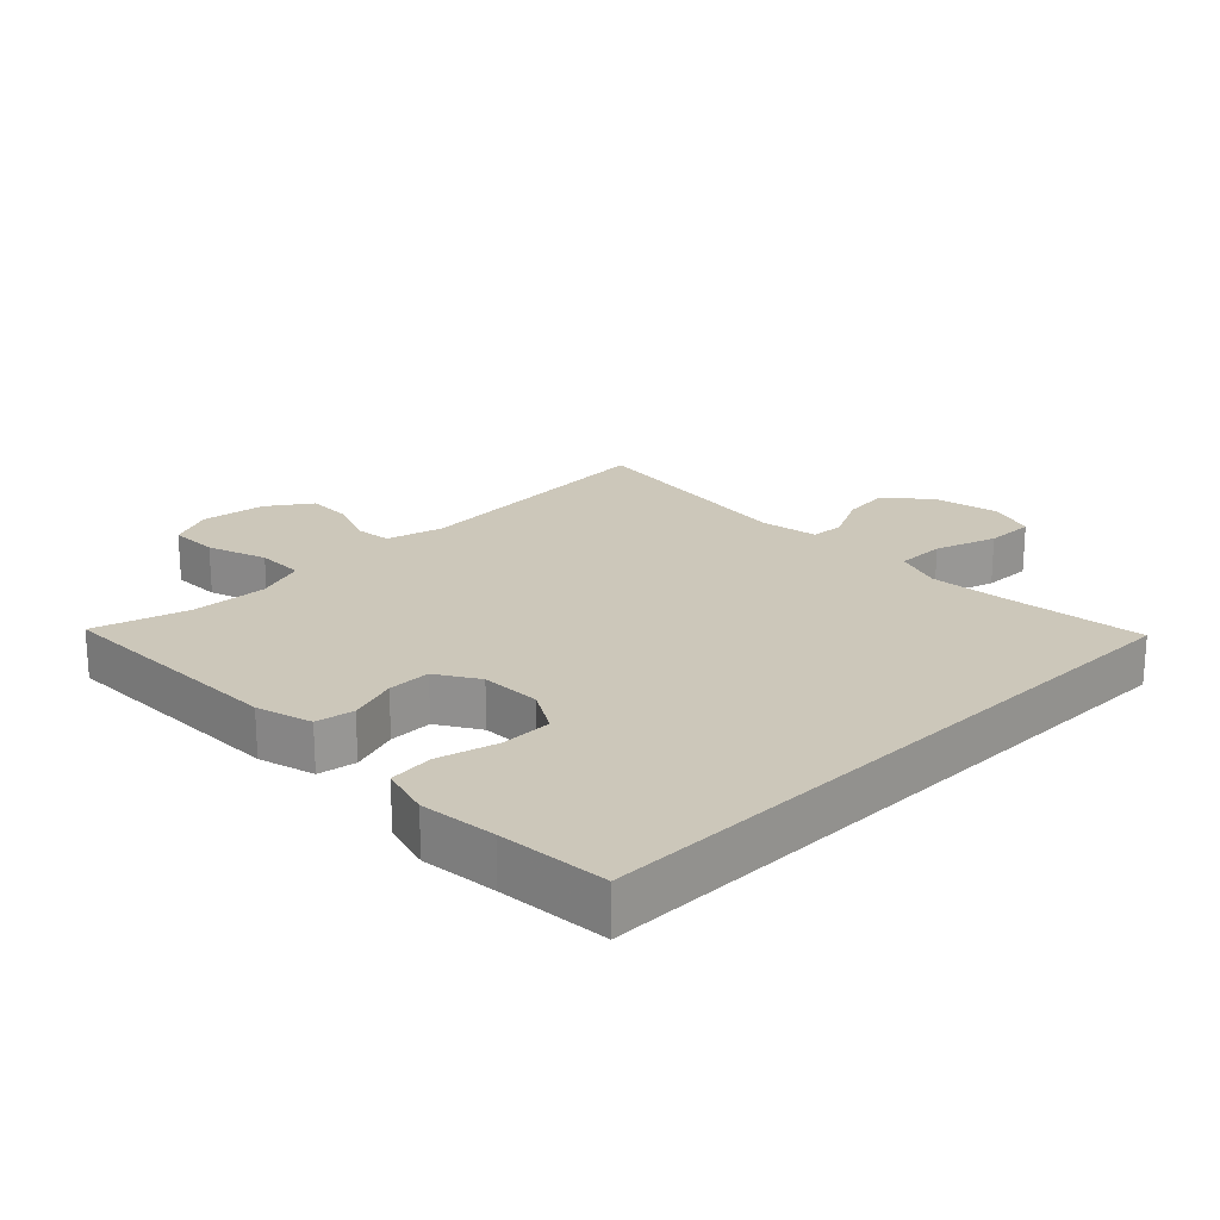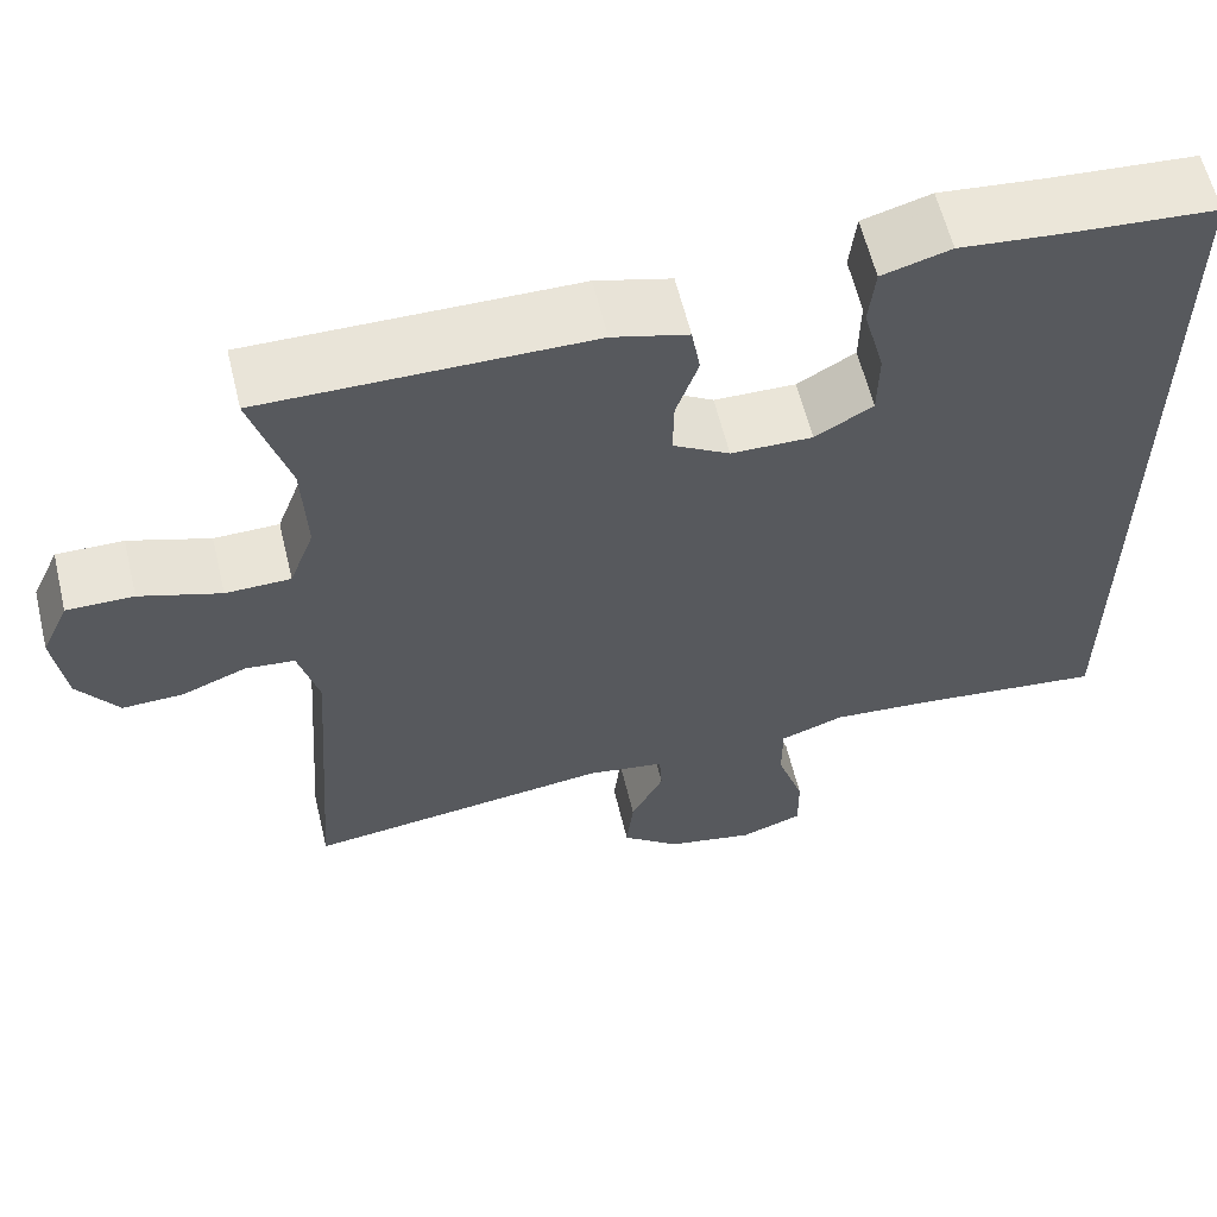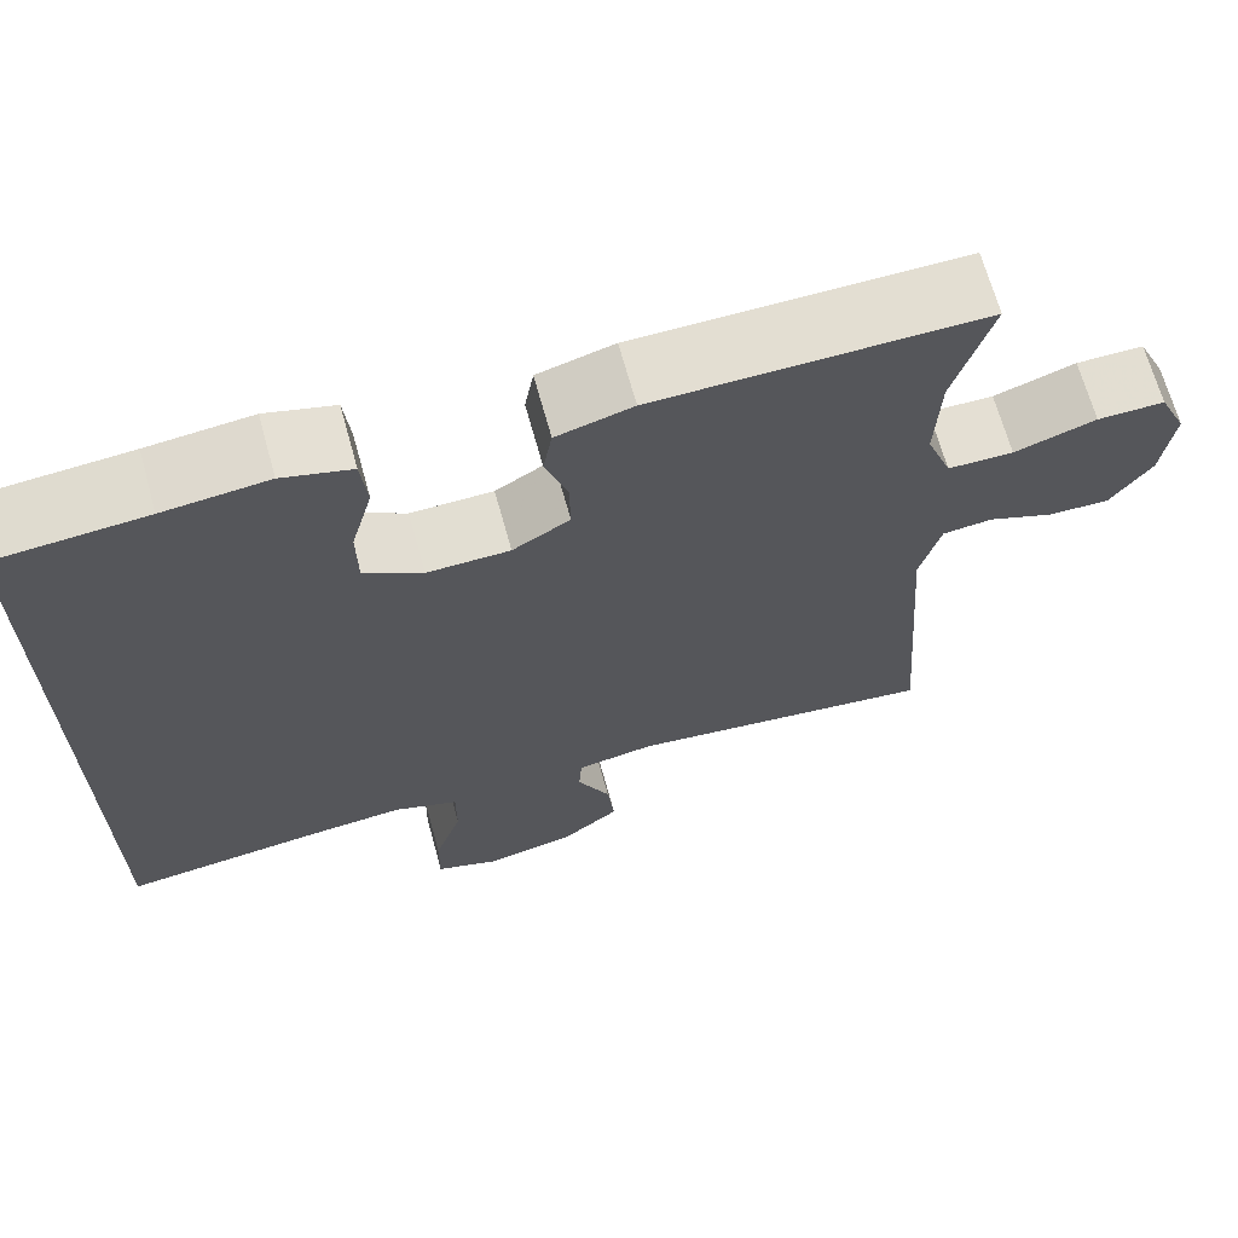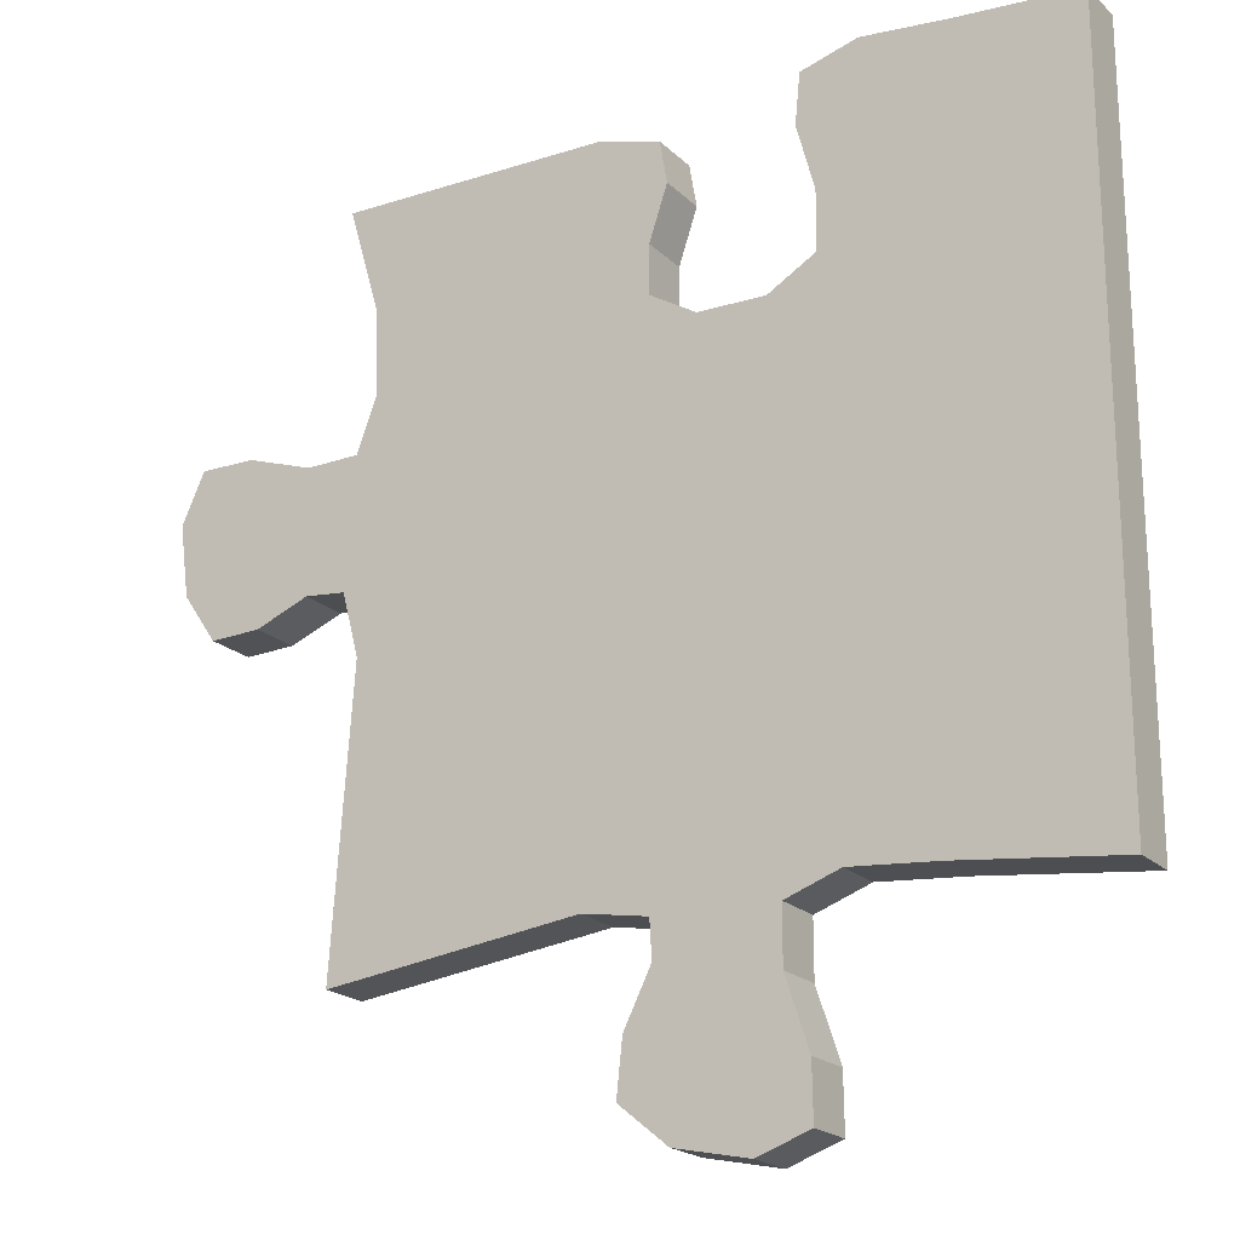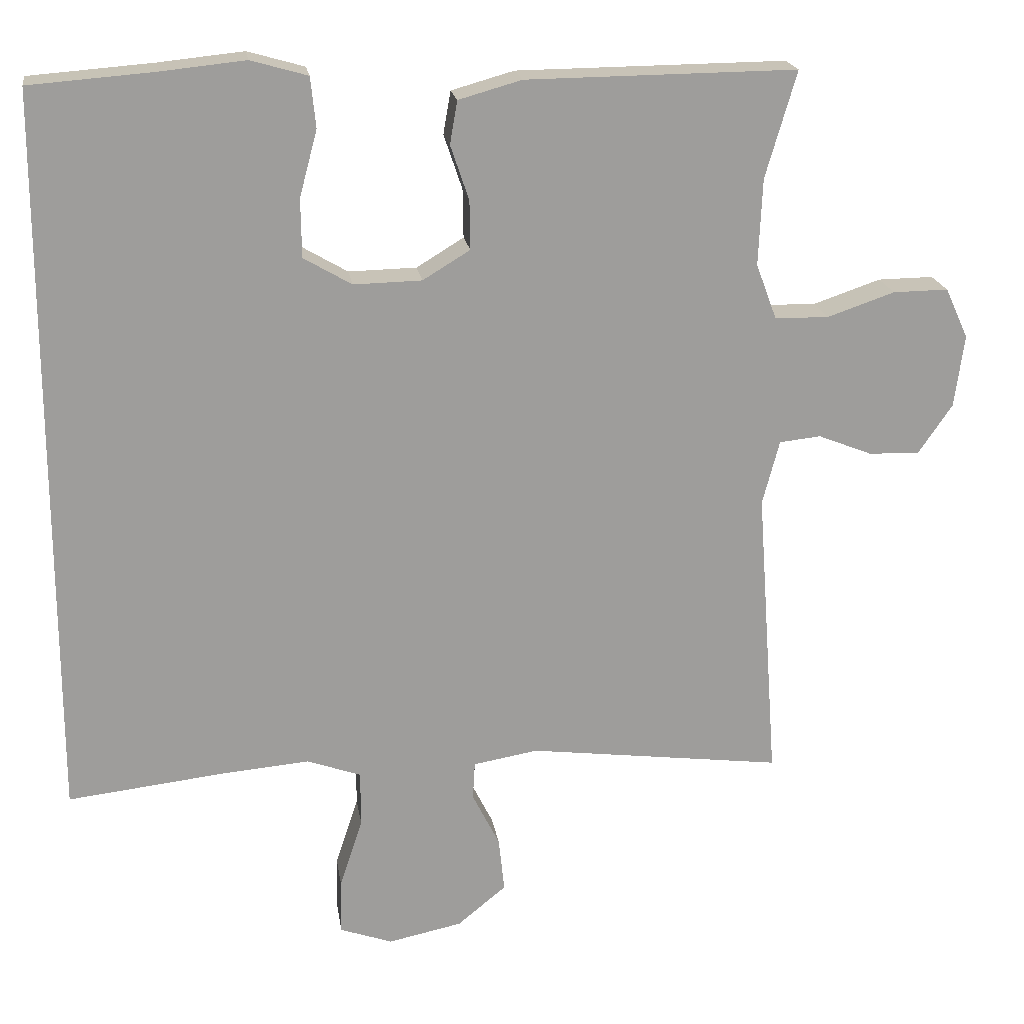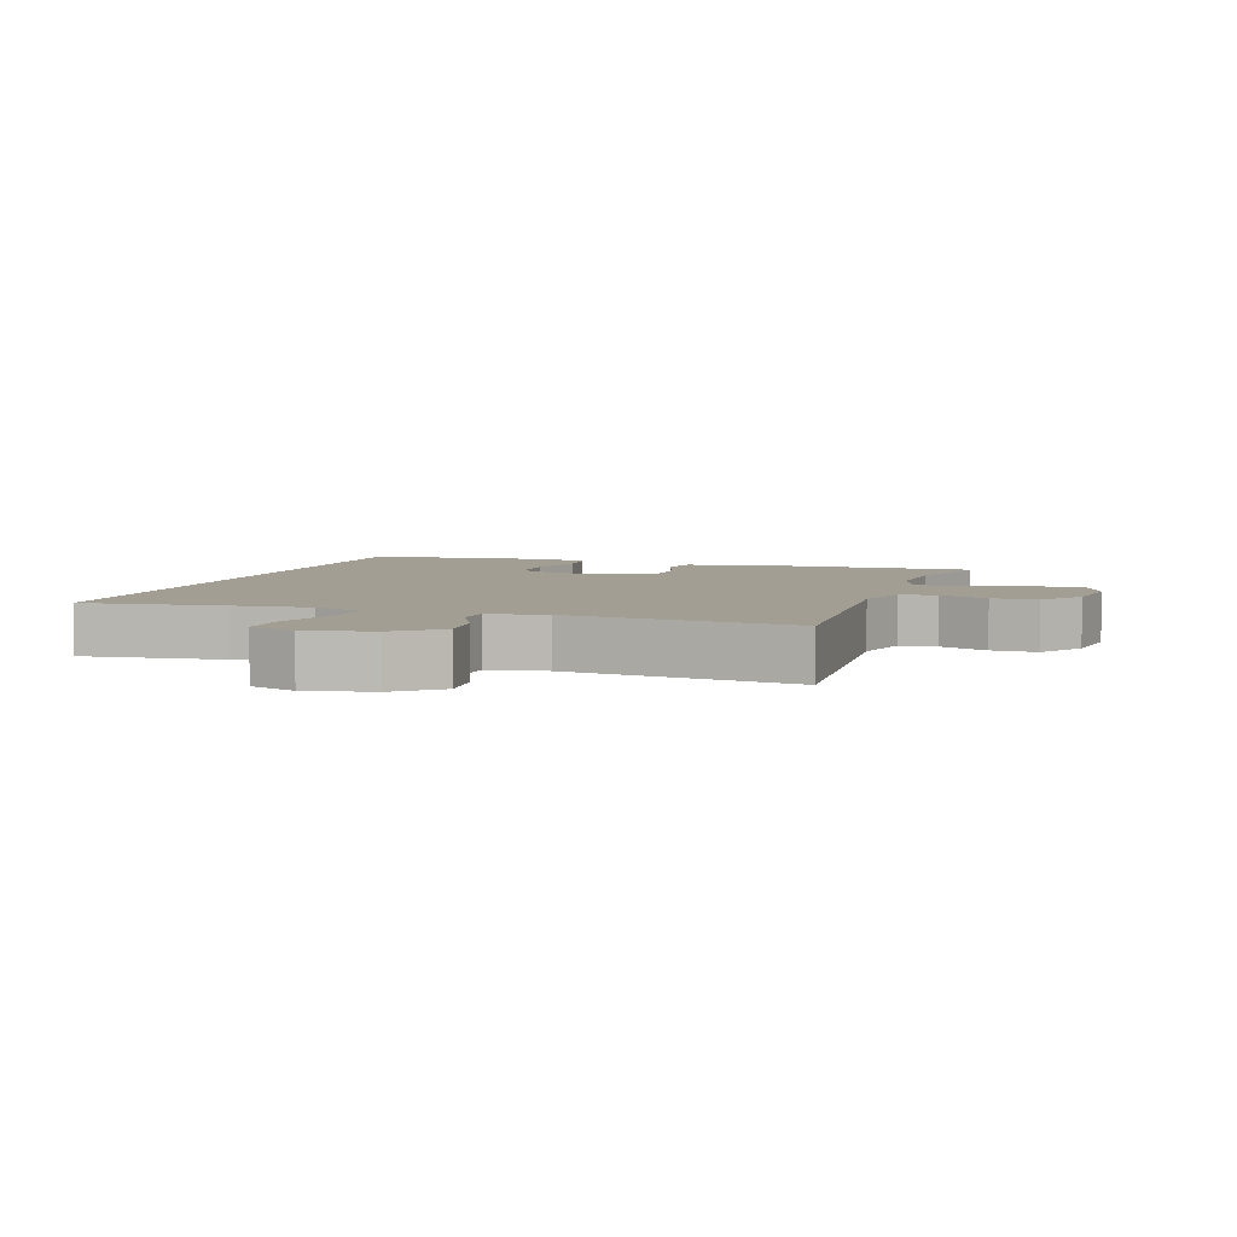
<metadata>
{"format":"obj","ext":"obj","renderer":"f3d","projection":"perspective","resolution":1024,"background":"white","views":[{"elev":21.4,"azim":45.5,"up":"+Y"},{"elev":60.5,"azim":-13.6,"up":"+Z"},{"elev":67.3,"azim":164.6,"up":"+Z"},{"elev":-20.2,"azim":31.4,"up":"+Z"},{"elev":19.7,"azim":171.5,"up":"+Z"},{"elev":5.1,"azim":-161.7,"up":"+Y"}]}
</metadata>
<code>
v 0.5 0.07 -0.486
v 0.285 0.07 -0.461
v 0.169 0.07 -0.451
v 0.096 0.07 -0.477
v 0.096 0.07 -0.552
v 0.127 0.07 -0.646
v 0.128 0.07 -0.721
v 0.057 0.07 -0.746
v -0.043 0.07 -0.725
v -0.109 0.07 -0.671
v -0.101 0.07 -0.597
v -0.064 0.07 -0.523
v -0.067 0.07 -0.472
v -0.155 0.07 -0.457
v -0.5 0.07 -0.5
v -0.471 0.07 -0.1
v -0.494 0.07 -0.013
v -0.55 0.07 -0.007
v -0.623 0.07 -0.036
v -0.692 0.07 -0.038
v -0.738 0.07 0.029
v -0.751 0.07 0.127
v -0.72 0.07 0.195
v -0.645 0.07 0.194
v -0.554 0.07 0.163
v -0.481 0.07 0.164
v -0.453 0.07 0.239
v -0.458 0.07 0.356
v -0.5 0.07 0.5
v -0.134 0.07 0.496
v -0.049 0.07 0.472
v -0.039 0.07 0.414
v -0.064 0.07 0.34
v -0.065 0.07 0.274
v -0.001 0.07 0.235
v 0.091 0.07 0.233
v 0.156 0.07 0.271
v 0.157 0.07 0.35
v 0.133 0.07 0.44
v 0.14 0.07 0.508
v 0.217 0.07 0.53
v 0.333 0.07 0.518
v 0.5 0.07 0.505
v 0.5 0 -0.486
v 0.285 0 -0.461
v 0.169 0 -0.451
v 0.096 0 -0.477
v 0.096 0 -0.552
v 0.127 0 -0.646
v 0.128 0 -0.721
v 0.057 0 -0.746
v -0.043 0 -0.725
v -0.109 0 -0.671
v -0.101 0 -0.597
v -0.064 0 -0.523
v -0.067 0 -0.472
v -0.155 0 -0.457
v -0.5 0 -0.5
v -0.471 0 -0.1
v -0.494 0 -0.013
v -0.55 0 -0.007
v -0.623 0 -0.036
v -0.692 0 -0.038
v -0.738 0 0.029
v -0.751 0 0.127
v -0.72 0 0.195
v -0.645 0 0.194
v -0.554 0 0.163
v -0.481 0 0.164
v -0.453 0 0.239
v -0.458 0 0.356
v -0.5 0 0.5
v -0.134 0 0.496
v -0.049 0 0.472
v -0.039 0 0.414
v -0.064 0 0.34
v -0.065 0 0.274
v -0.001 0 0.235
v 0.091 0 0.233
v 0.156 0 0.271
v 0.157 0 0.35
v 0.133 0 0.44
v 0.14 0 0.508
v 0.217 0 0.53
v 0.333 0 0.518
v 0.5 0 0.505
f 42 43 1 2
f 40 41 42
f 39 40 42
f 38 39 42
f 42 2 3
f 38 42 3
f 37 38 3
f 36 37 3 4
f 35 36 4 5
f 34 35 5
f 31 32 33
f 30 31 33
f 29 30 33
f 28 29 33
f 27 28 33 34
f 26 27 34 5
f 23 24 25
f 22 23 25
f 21 22 25
f 20 21 25
f 19 20 25
f 18 19 25
f 17 18 25 26
f 26 5 6
f 17 26 6
f 16 17 6
f 14 15 16
f 13 14 16
f 10 11 12
f 9 10 12
f 8 9 12
f 7 8 12
f 6 7 12
f 6 12 13
f 6 13 16
f 45 44 86 85
f 85 84 83
f 85 83 82
f 85 82 81
f 46 45 85
f 46 85 81
f 46 81 80
f 47 46 80 79
f 48 47 79 78
f 48 78 77
f 76 75 74
f 76 74 73
f 76 73 72
f 76 72 71
f 77 76 71 70
f 48 77 70 69
f 68 67 66
f 68 66 65
f 68 65 64
f 68 64 63
f 68 63 62
f 68 62 61
f 69 68 61 60
f 49 48 69
f 49 69 60
f 49 60 59
f 59 58 57
f 59 57 56
f 55 54 53
f 55 53 52
f 55 52 51
f 55 51 50
f 55 50 49
f 56 55 49
f 59 56 49
f 1 44 45 2
f 2 45 46 3
f 3 46 47 4
f 4 47 48 5
f 5 48 49 6
f 6 49 50 7
f 7 50 51 8
f 8 51 52 9
f 9 52 53 10
f 10 53 54 11
f 11 54 55 12
f 12 55 56 13
f 13 56 57 14
f 14 57 58 15
f 15 58 59 16
f 16 59 60 17
f 17 60 61 18
f 18 61 62 19
f 19 62 63 20
f 20 63 64 21
f 21 64 65 22
f 22 65 66 23
f 23 66 67 24
f 24 67 68 25
f 25 68 69 26
f 26 69 70 27
f 27 70 71 28
f 28 71 72 29
f 29 72 73 30
f 30 73 74 31
f 31 74 75 32
f 32 75 76 33
f 33 76 77 34
f 34 77 78 35
f 35 78 79 36
f 36 79 80 37
f 37 80 81 38
f 38 81 82 39
f 39 82 83 40
f 40 83 84 41
f 41 84 85 42
f 42 85 86 43
f 43 86 44 1

</code>
